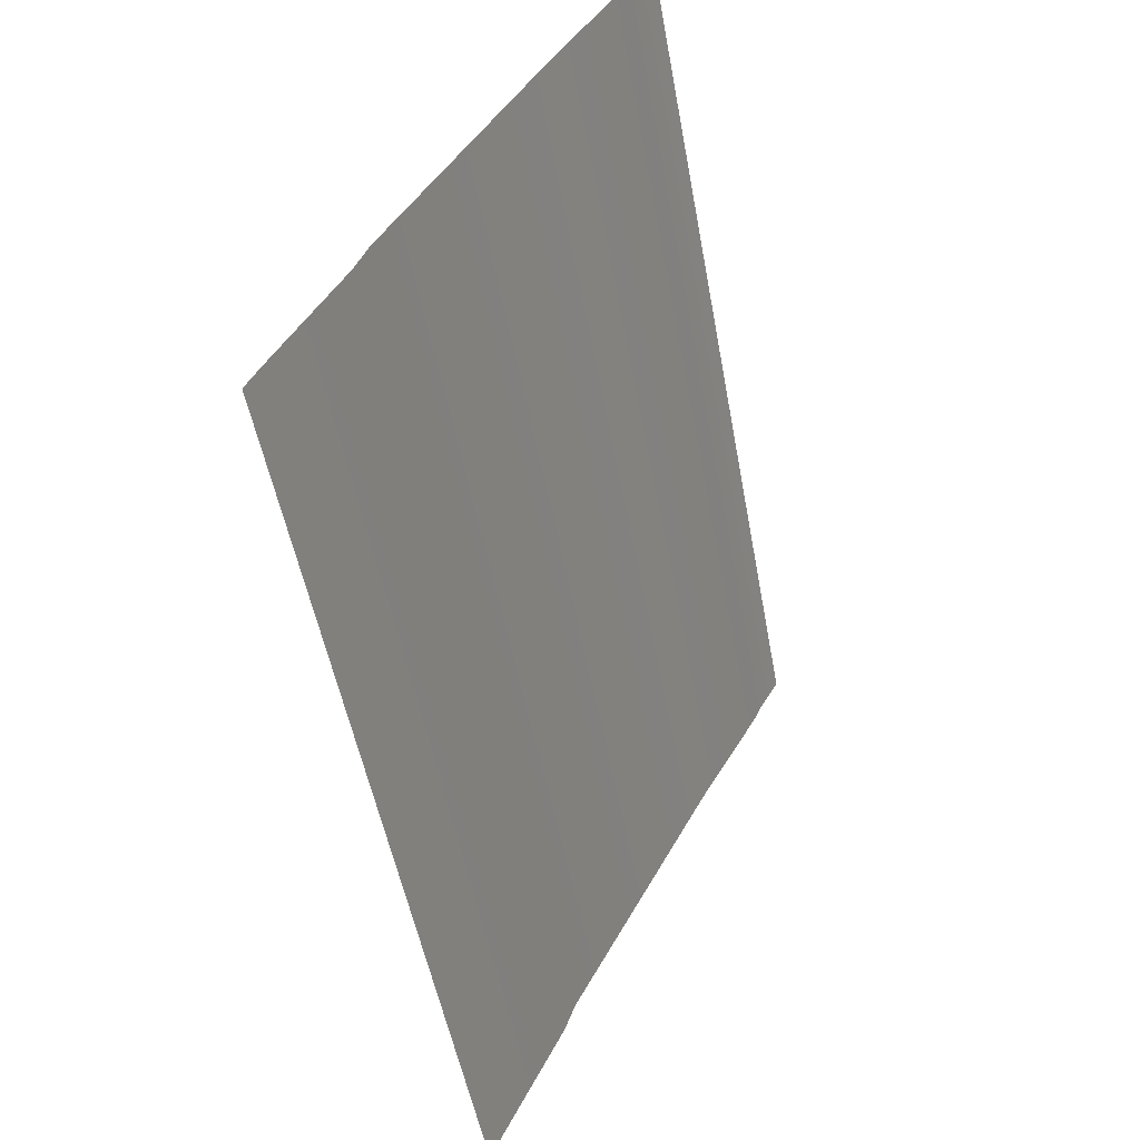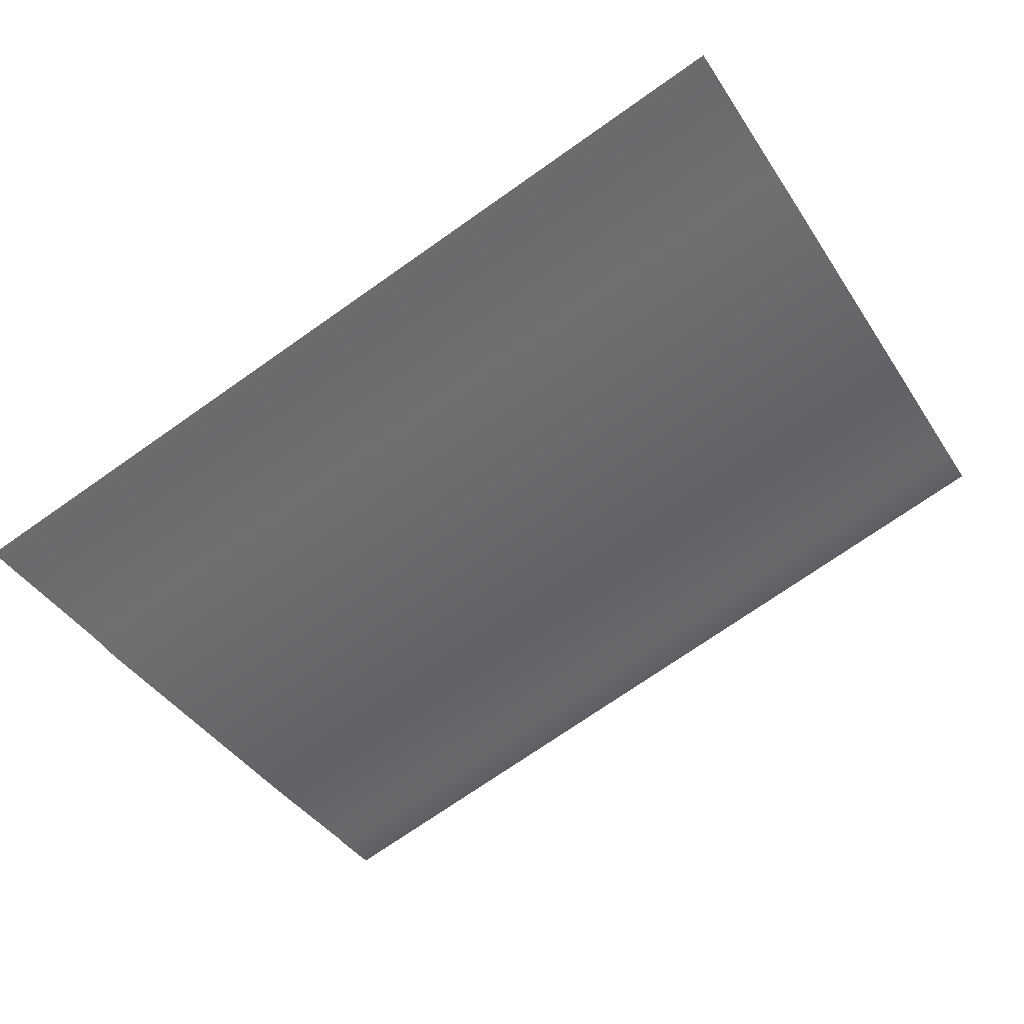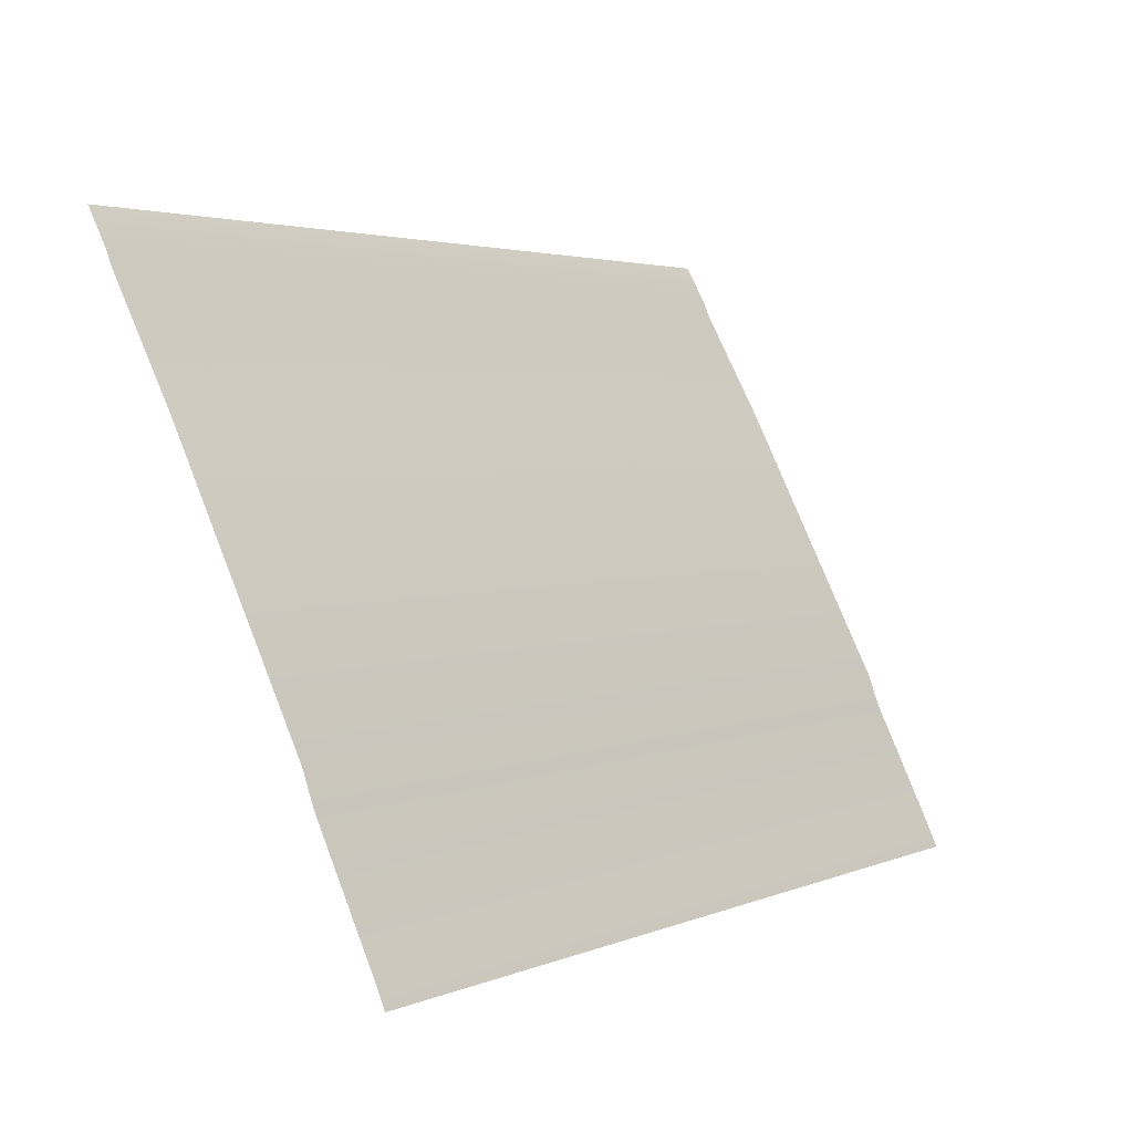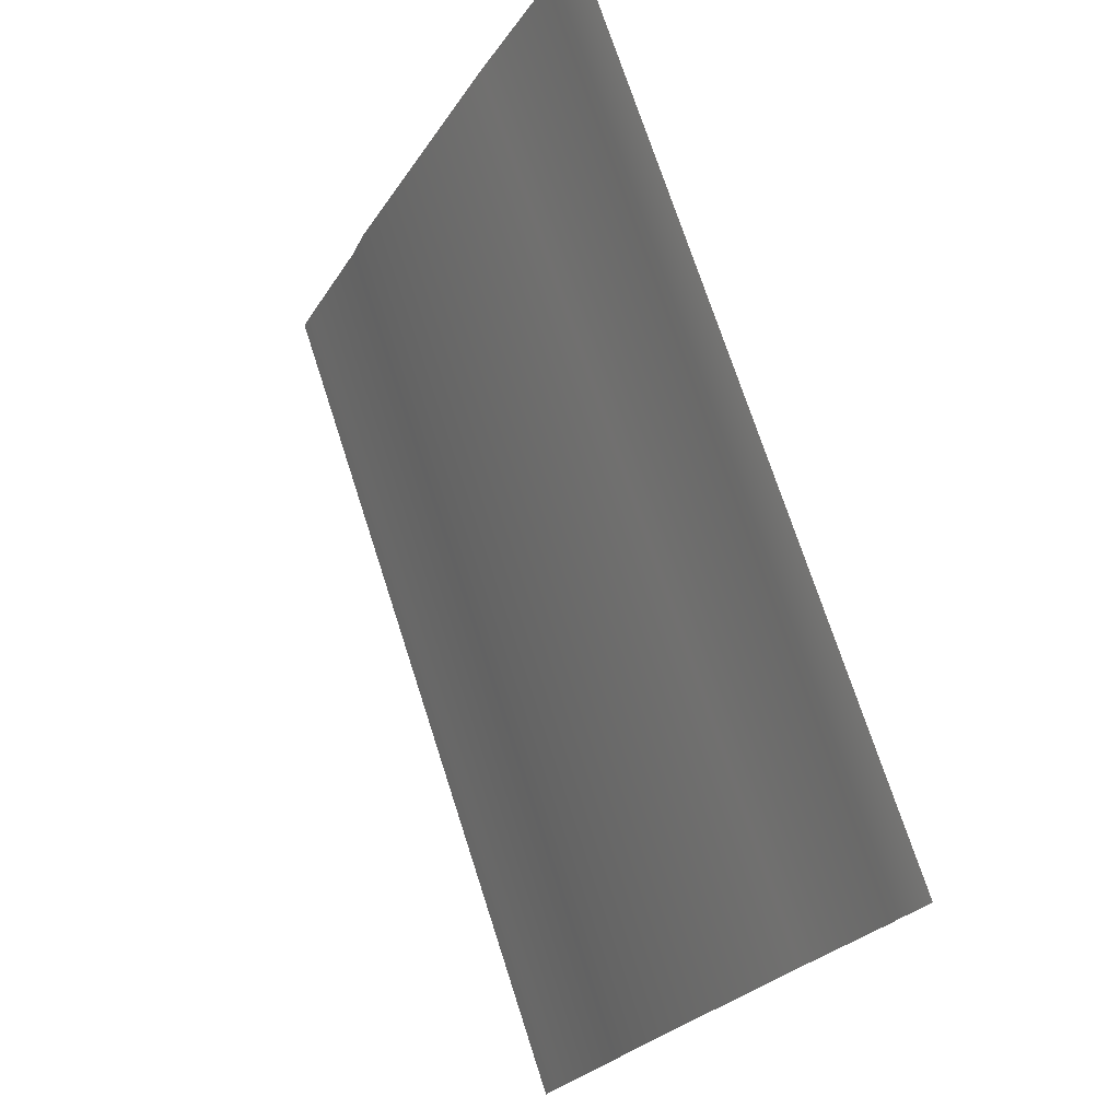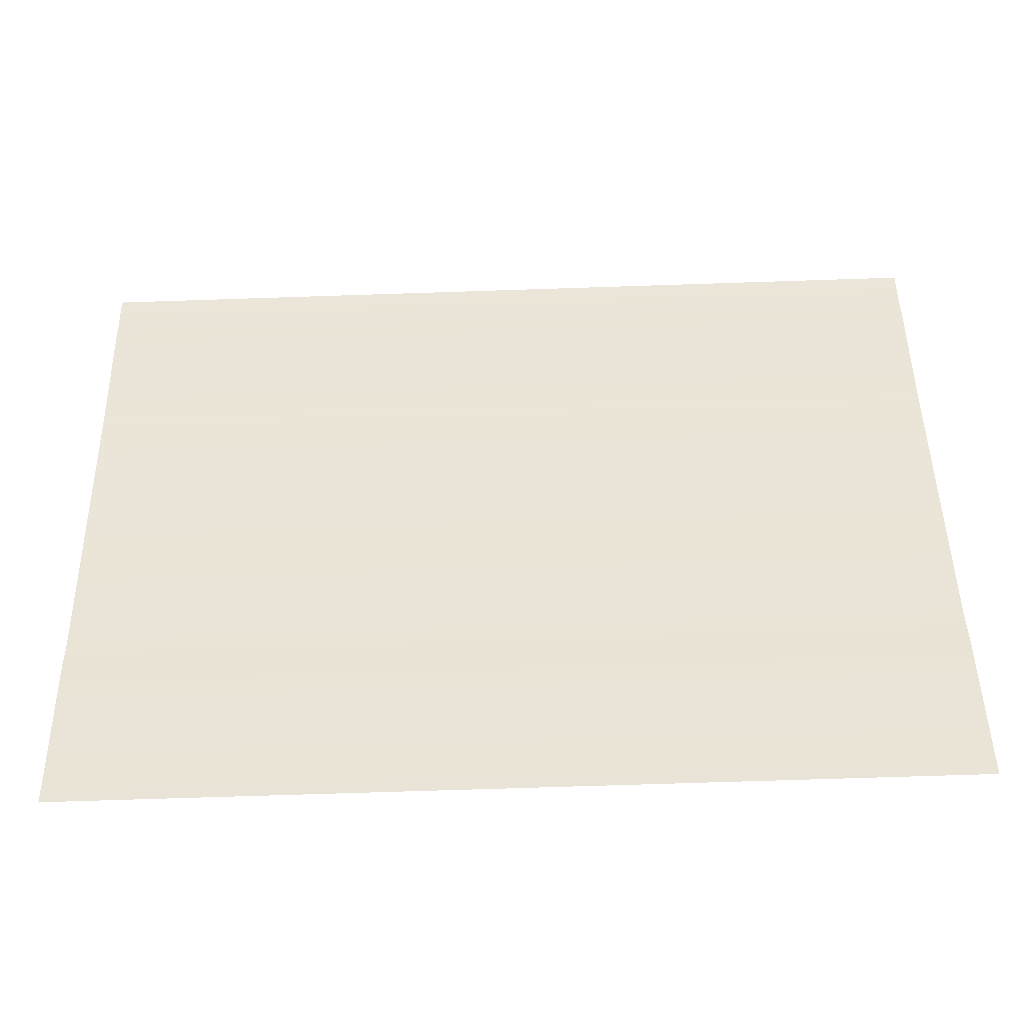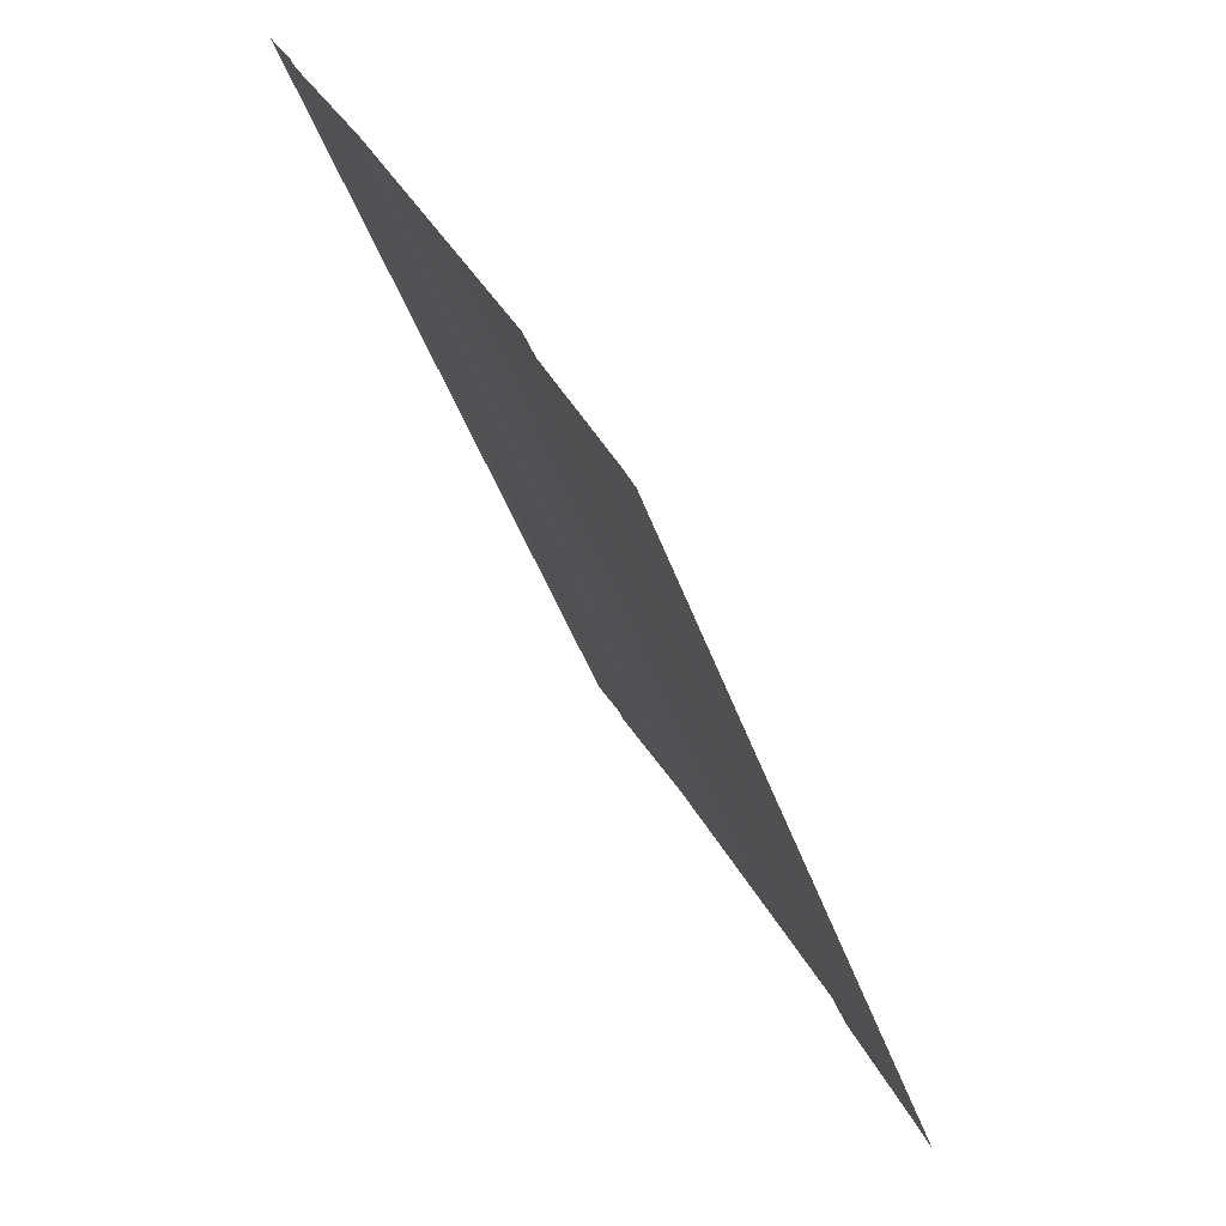
<metadata>
{"format":"obj","ext":"obj","renderer":"f3d","projection":"perspective","resolution":1024,"background":"white","views":[{"elev":-52.0,"azim":-79.6,"up":"+Y"},{"elev":-73.9,"azim":34.9,"up":"+Z"},{"elev":3.1,"azim":126.4,"up":"+Y"},{"elev":72.6,"azim":-107.9,"up":"+Y"},{"elev":-70.0,"azim":1.9,"up":"+Y"},{"elev":-41.6,"azim":107.8,"up":"+Y"}]}
</metadata>
<code>
o #ID3416
v -0.1097 0.2564 -0.4409
v -0.1014 0.2562 -0.441
v -0.1097 0.2562 -0.441
v -0.1014 0.2564 -0.4409
v -0.1014 0.2564 -0.4409
v -0.1097 0.2564 -0.4409
v -0.1014 0.2562 -0.441
v -0.1097 0.2562 -0.441
v -0.1014 0.2575 -0.4403
v -0.1097 0.2575 -0.4403
v -0.1097 0.2575 -0.4403
v -0.1014 0.2575 -0.4403
v -0.1097 0.2578 -0.4402
v -0.1014 0.2578 -0.4402
v -0.1014 0.2578 -0.4402
v -0.1097 0.2578 -0.4402
v -0.1097 0.2604 -0.4389
v -0.1014 0.2604 -0.4389
v -0.1014 0.2604 -0.4389
v -0.1097 0.2604 -0.4389
v -0.1014 0.2614 -0.4383
v -0.1097 0.2614 -0.4383
v -0.1097 0.2614 -0.4383
v -0.1014 0.2614 -0.4383
v -0.1097 0.2616 -0.4382
v -0.1014 0.2616 -0.4382
v -0.1014 0.2616 -0.4382
v -0.1097 0.2616 -0.4382
v -0.1097 0.2619 -0.438
v -0.1014 0.2619 -0.438
v -0.1014 0.2619 -0.438
v -0.1097 0.2619 -0.438
f 1 2 3
f 2 1 4
f 5 6 7
f 8 7 6
f 1 9 4
f 9 1 10
f 11 6 12
f 5 12 6
f 13 9 10
f 9 13 14
f 15 16 12
f 11 12 16
f 17 14 13
f 14 17 18
f 19 20 15
f 16 15 20
f 17 21 18
f 21 17 22
f 23 20 24
f 19 24 20
f 25 21 22
f 21 25 26
f 27 28 24
f 23 24 28
f 29 26 25
f 26 29 30
f 31 32 27
f 28 27 32

</code>
